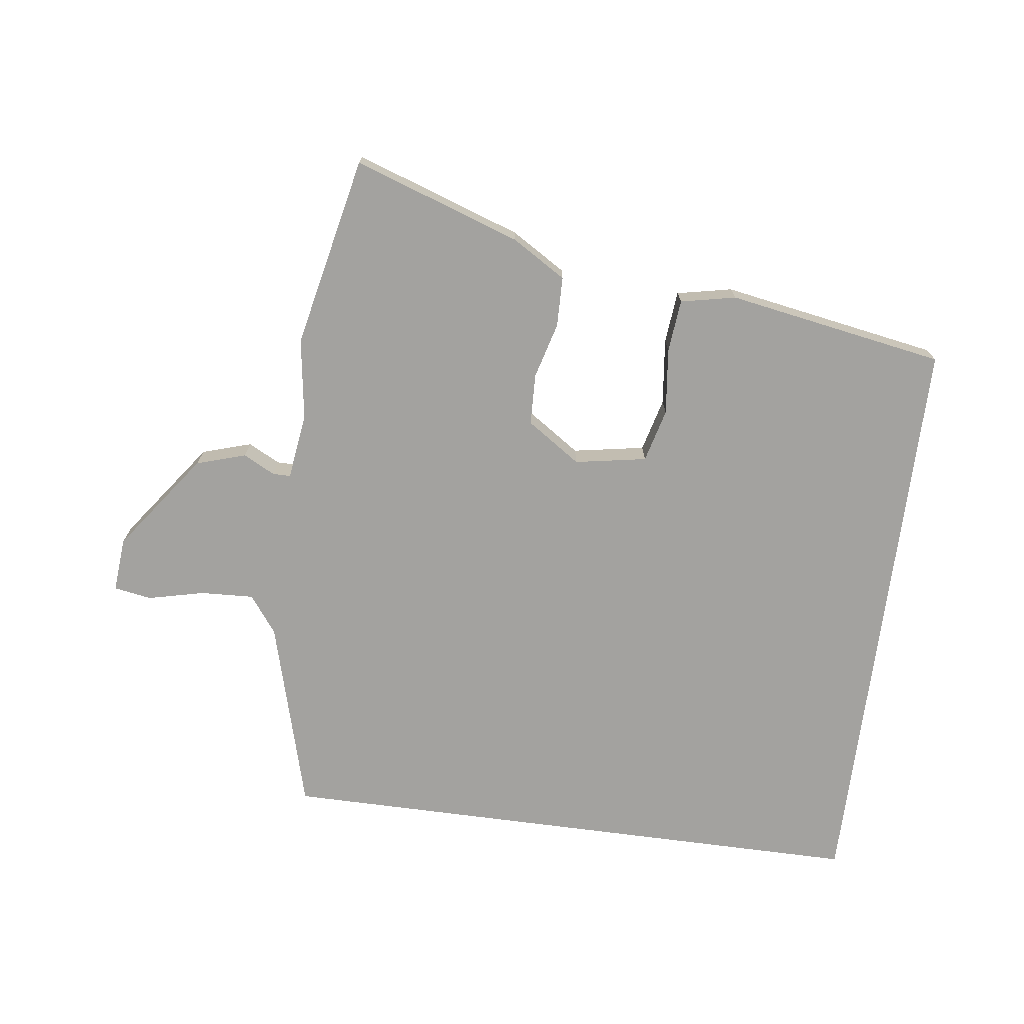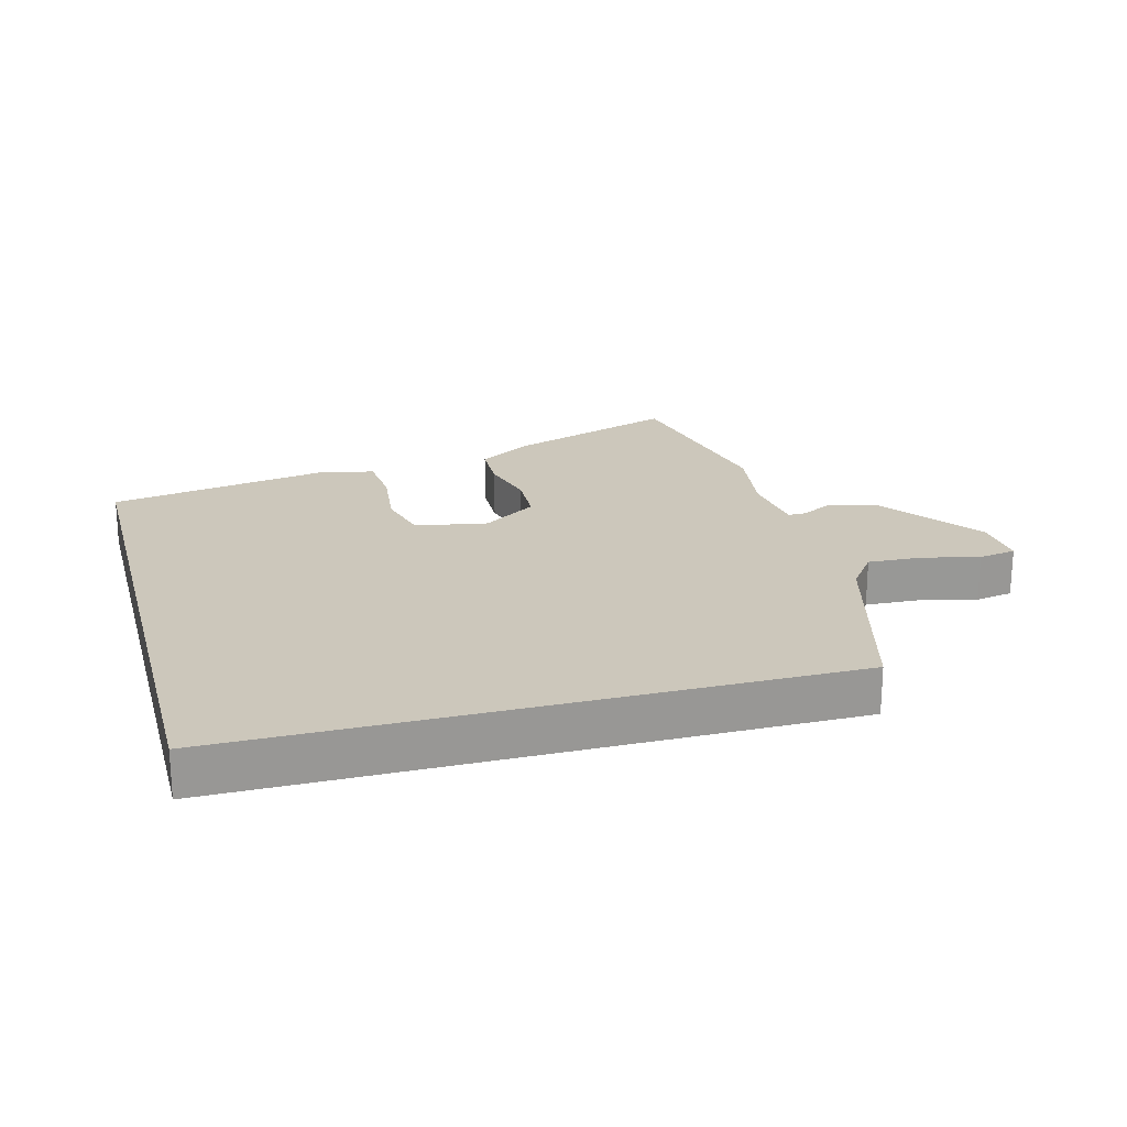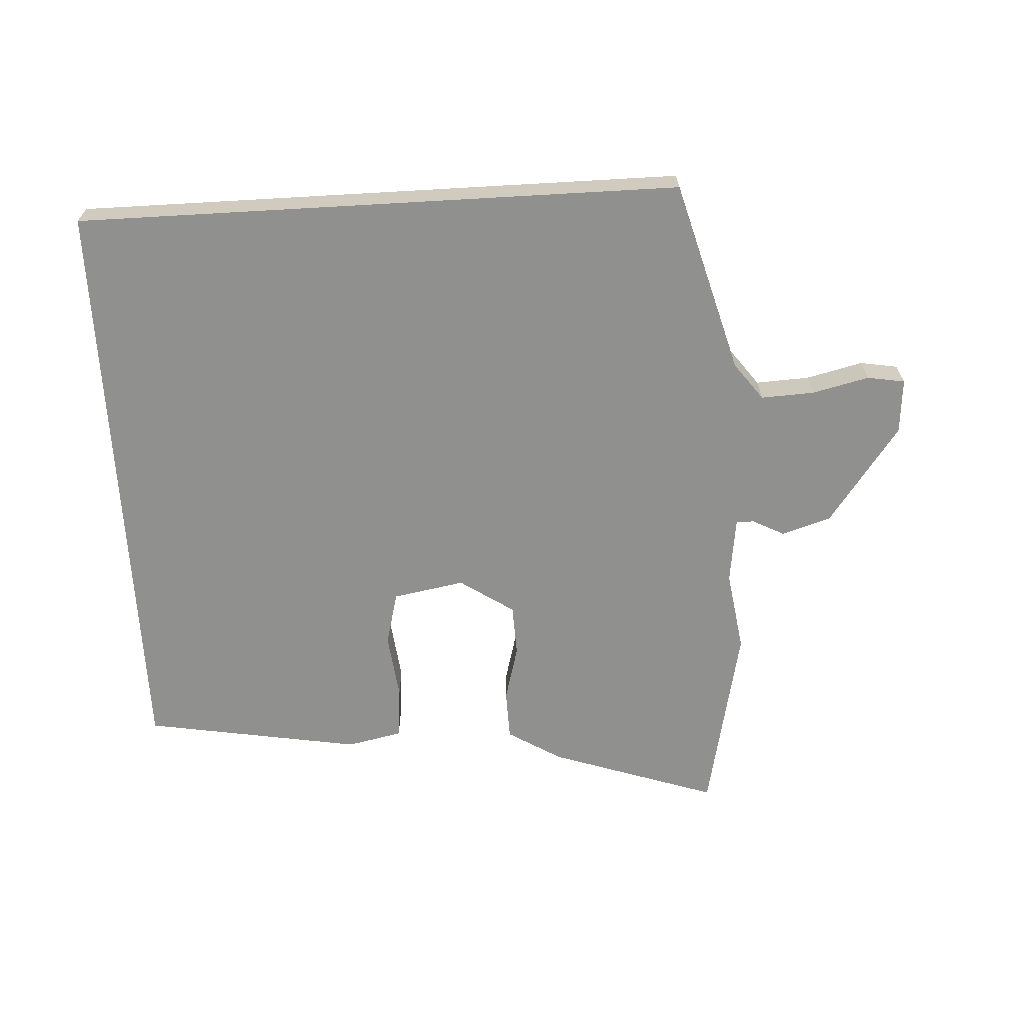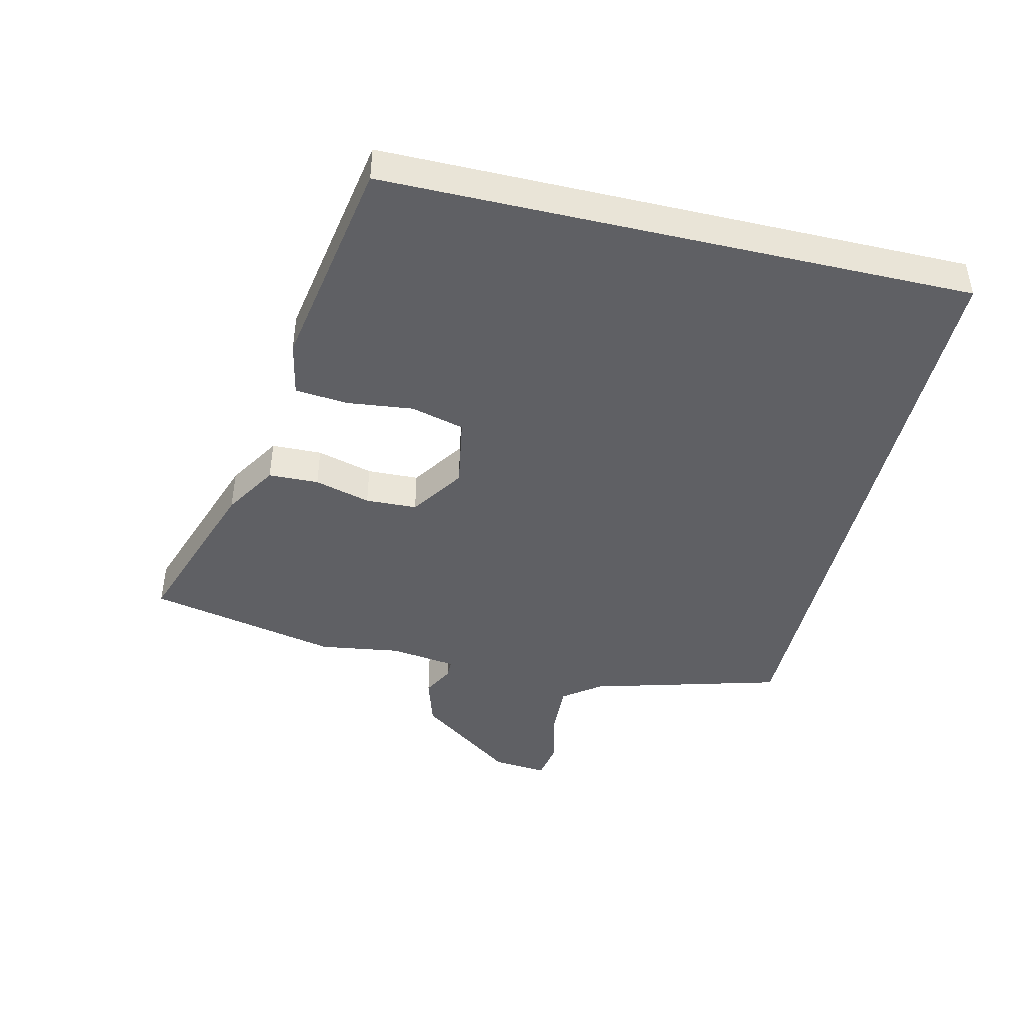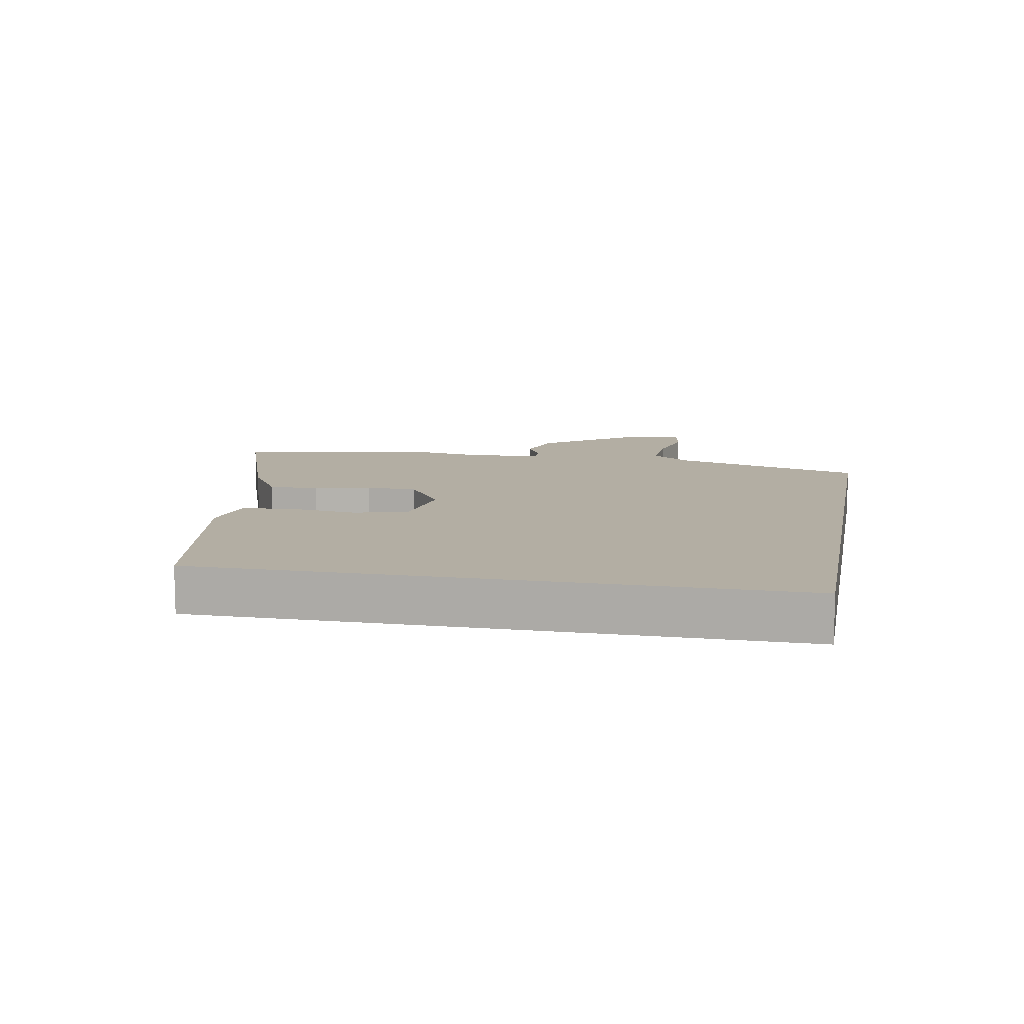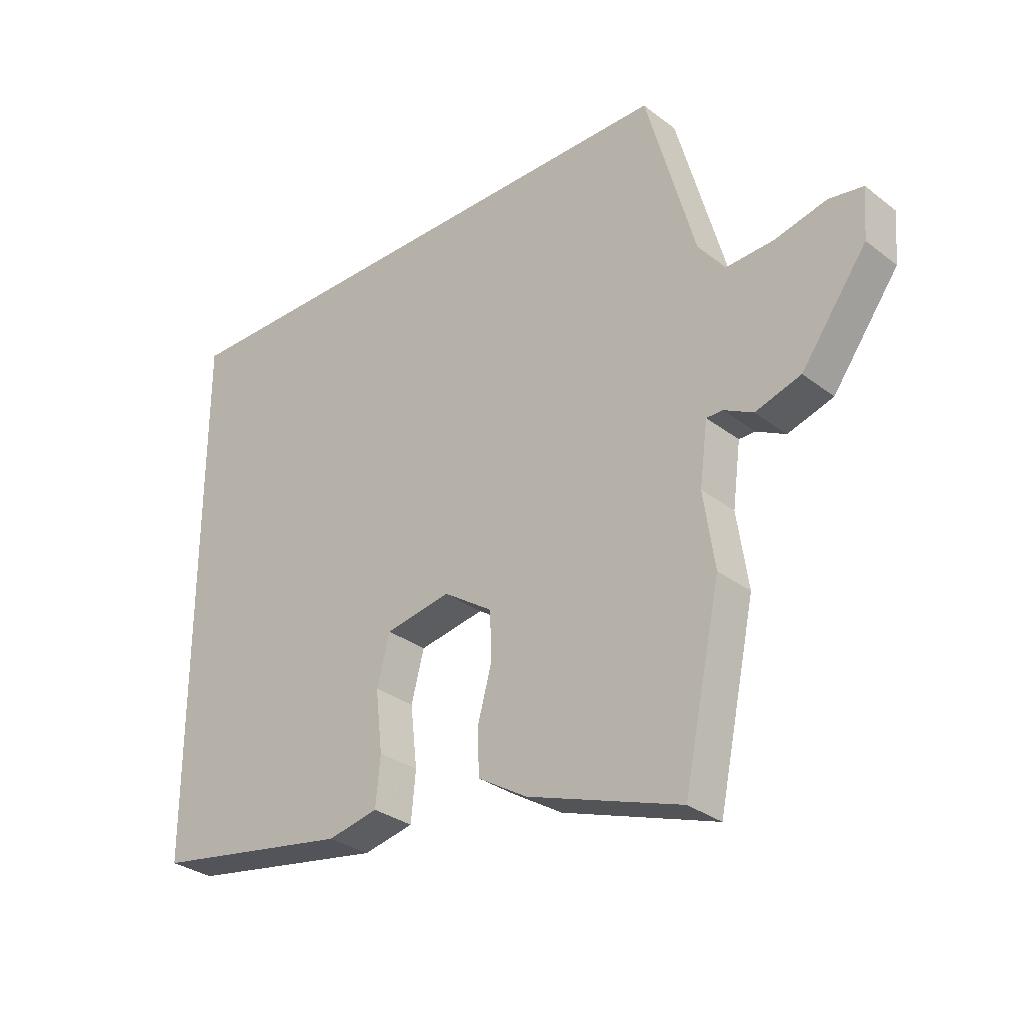
<metadata>
{"format":"obj","ext":"obj","renderer":"f3d","projection":"perspective","resolution":1024,"background":"white","views":[{"elev":-72.5,"azim":172.5,"up":"+Y"},{"elev":21.7,"azim":-15.0,"up":"+Y"},{"elev":-65.6,"azim":3.3,"up":"+Y"},{"elev":-44.1,"azim":-103.3,"up":"+Y"},{"elev":11.0,"azim":-79.4,"up":"+Y"},{"elev":-30.9,"azim":42.6,"up":"+Z"}]}
</metadata>
<code>
v 0.45 0.07 0.5
v 0.534 0.07 0.198
v 0.578 0.07 0.139
v 0.662 0.07 0.143
v 0.751 0.07 0.164
v 0.81 0.07 0.154
v 0.803 0.07 0.068
v 0.69 0.07 -0.086
v 0.612 0.07 -0.11
v 0.562 0.07 -0.084
v 0.534 0.07 -0.084
v 0.52 0.07 -0.189
v 0.539 0.07 -0.317
v 0.475 0.07 -0.618
v 0.212 0.07 -0.528
v 0.127 0.07 -0.476
v 0.125 0.07 -0.397
v 0.149 0.07 -0.309
v 0.146 0.07 -0.228
v 0.061 0.07 -0.171
v -0.052 0.07 -0.191
v -0.074 0.07 -0.275
v -0.062 0.07 -0.38
v -0.07 0.07 -0.463
v -0.157 0.07 -0.481
v -0.5 0.07 -0.422
v -0.5 0.07 0.5
v 0.45 0 0.5
v 0.534 0 0.198
v 0.578 0 0.139
v 0.662 0 0.143
v 0.751 0 0.164
v 0.81 0 0.154
v 0.803 0 0.068
v 0.69 0 -0.086
v 0.612 0 -0.11
v 0.562 0 -0.084
v 0.534 0 -0.084
v 0.52 0 -0.189
v 0.539 0 -0.317
v 0.475 0 -0.618
v 0.212 0 -0.528
v 0.127 0 -0.476
v 0.125 0 -0.397
v 0.149 0 -0.309
v 0.146 0 -0.228
v 0.061 0 -0.171
v -0.052 0 -0.191
v -0.074 0 -0.275
v -0.062 0 -0.38
v -0.07 0 -0.463
v -0.157 0 -0.481
v -0.5 0 -0.422
v -0.5 0 0.5
f 26 27 1 2
f 22 23 24 25
f 21 22 25 26
f 15 16 17 18
f 15 18 19
f 12 13 14 15
f 11 12 15 19
f 7 8 9 10
f 7 10 11
f 4 5 6 7
f 3 4 7 11
f 21 26 2 3
f 20 21 3 11
f 11 19 20
f 29 28 54 53
f 52 51 50 49
f 53 52 49 48
f 45 44 43 42
f 46 45 42
f 42 41 40 39
f 46 42 39 38
f 37 36 35 34
f 38 37 34
f 34 33 32 31
f 38 34 31 30
f 30 29 53 48
f 38 30 48 47
f 47 46 38
f 1 28 29 2
f 2 29 30 3
f 3 30 31 4
f 4 31 32 5
f 5 32 33 6
f 6 33 34 7
f 7 34 35 8
f 8 35 36 9
f 9 36 37 10
f 10 37 38 11
f 11 38 39 12
f 12 39 40 13
f 13 40 41 14
f 14 41 42 15
f 15 42 43 16
f 16 43 44 17
f 17 44 45 18
f 18 45 46 19
f 19 46 47 20
f 20 47 48 21
f 21 48 49 22
f 22 49 50 23
f 23 50 51 24
f 24 51 52 25
f 25 52 53 26
f 26 53 54 27
f 27 54 28 1

</code>
